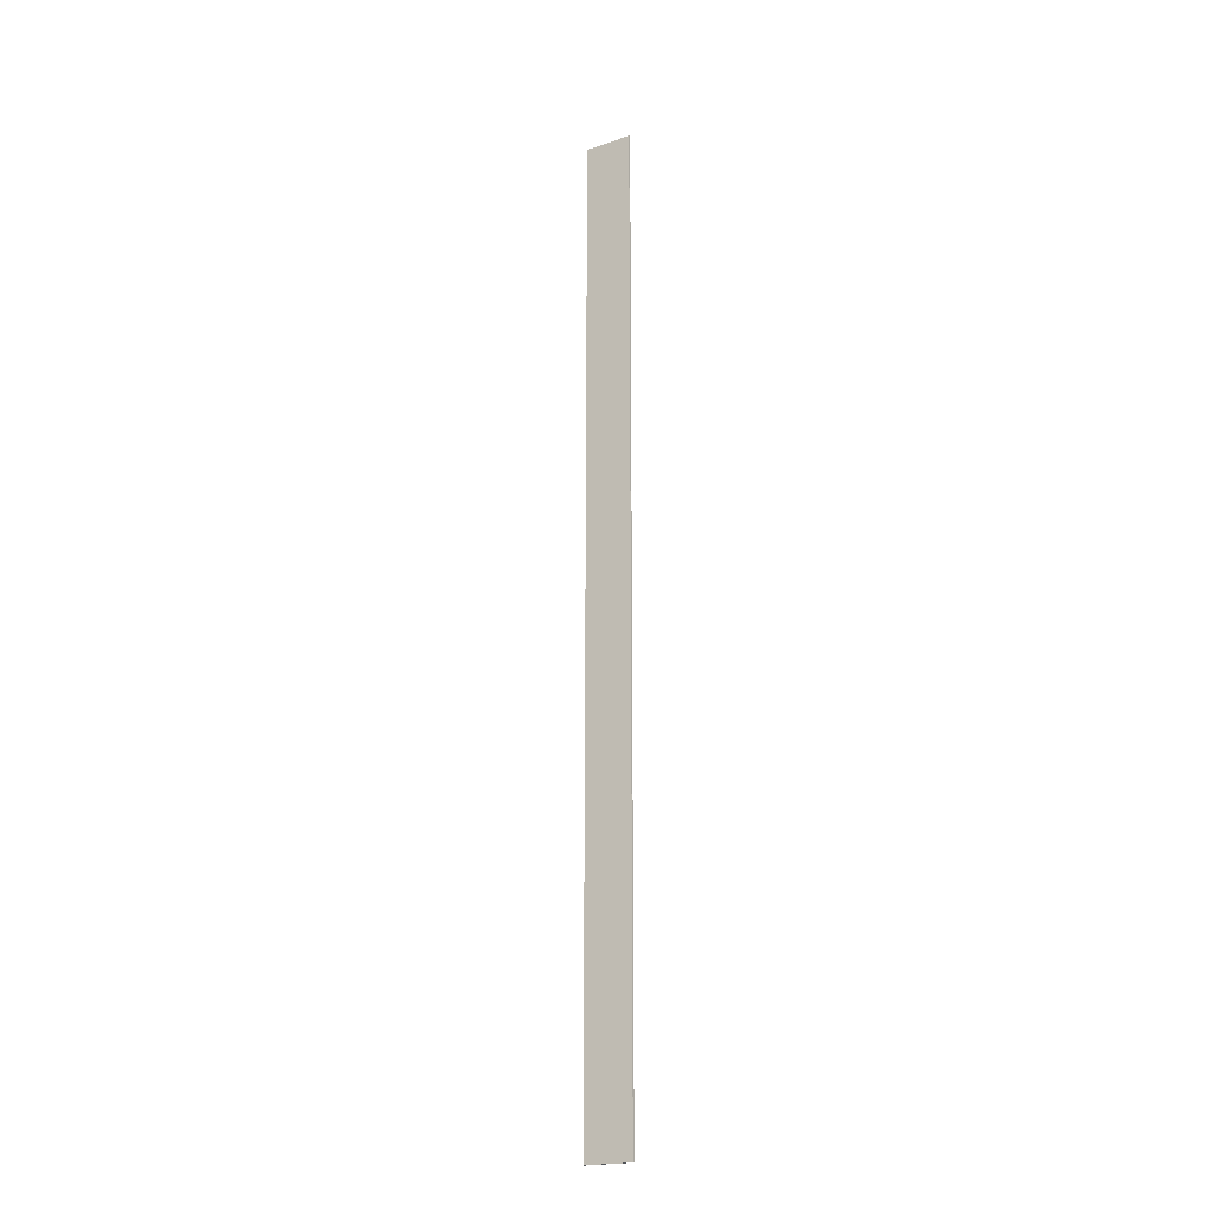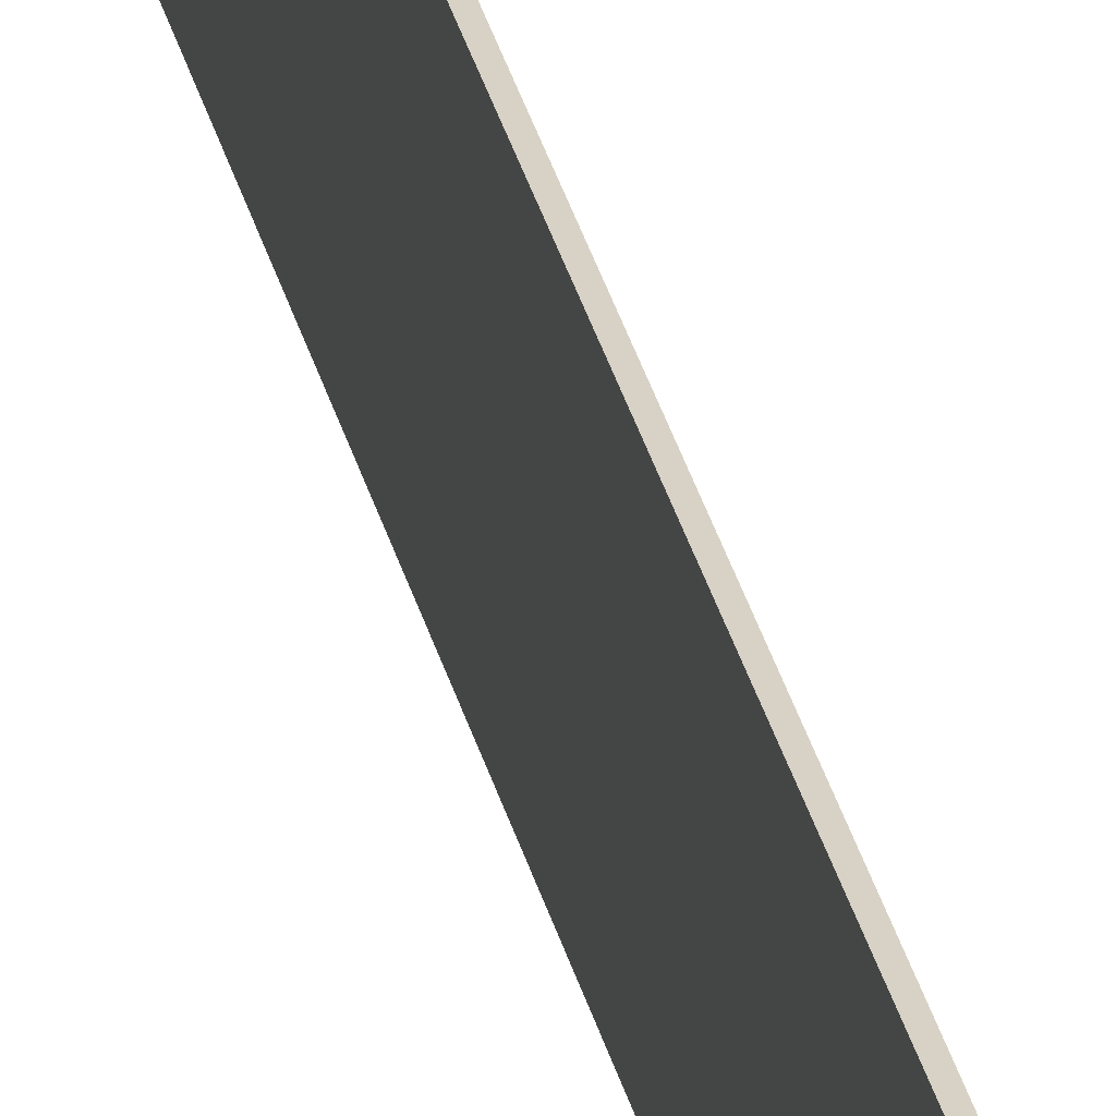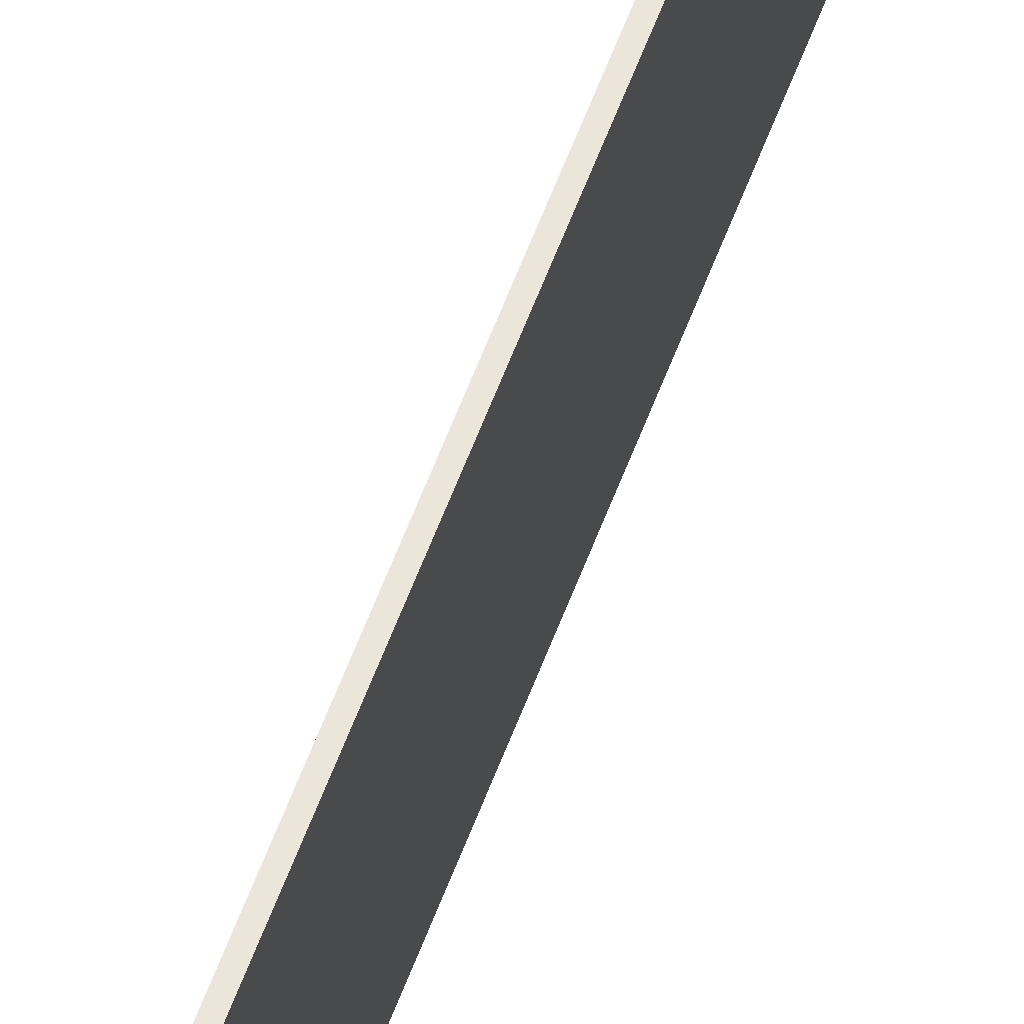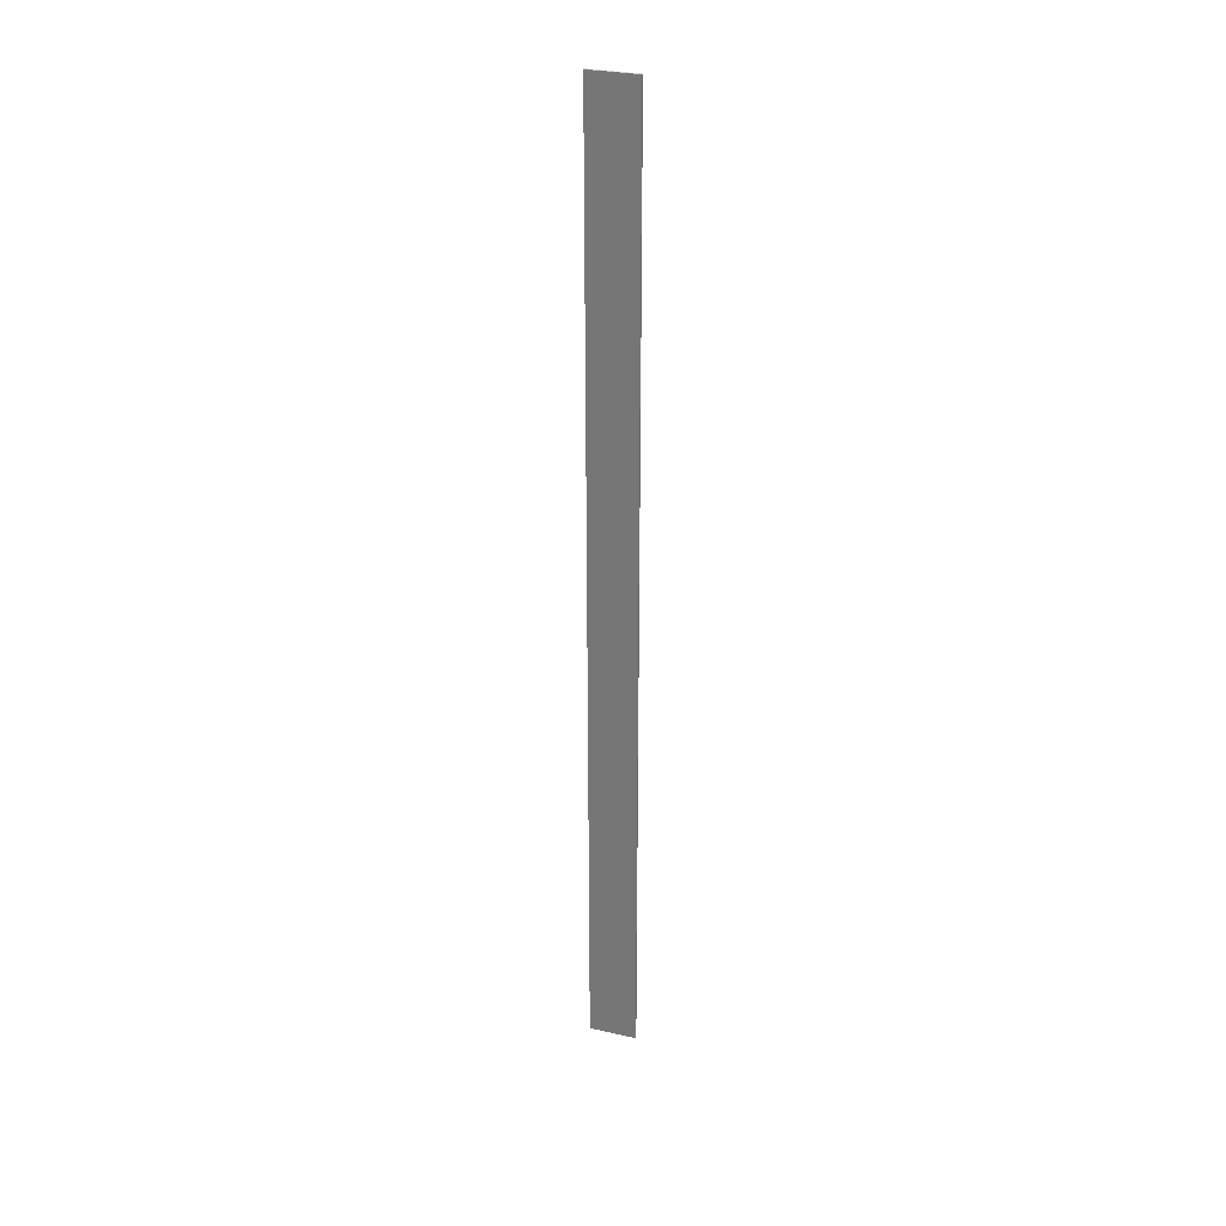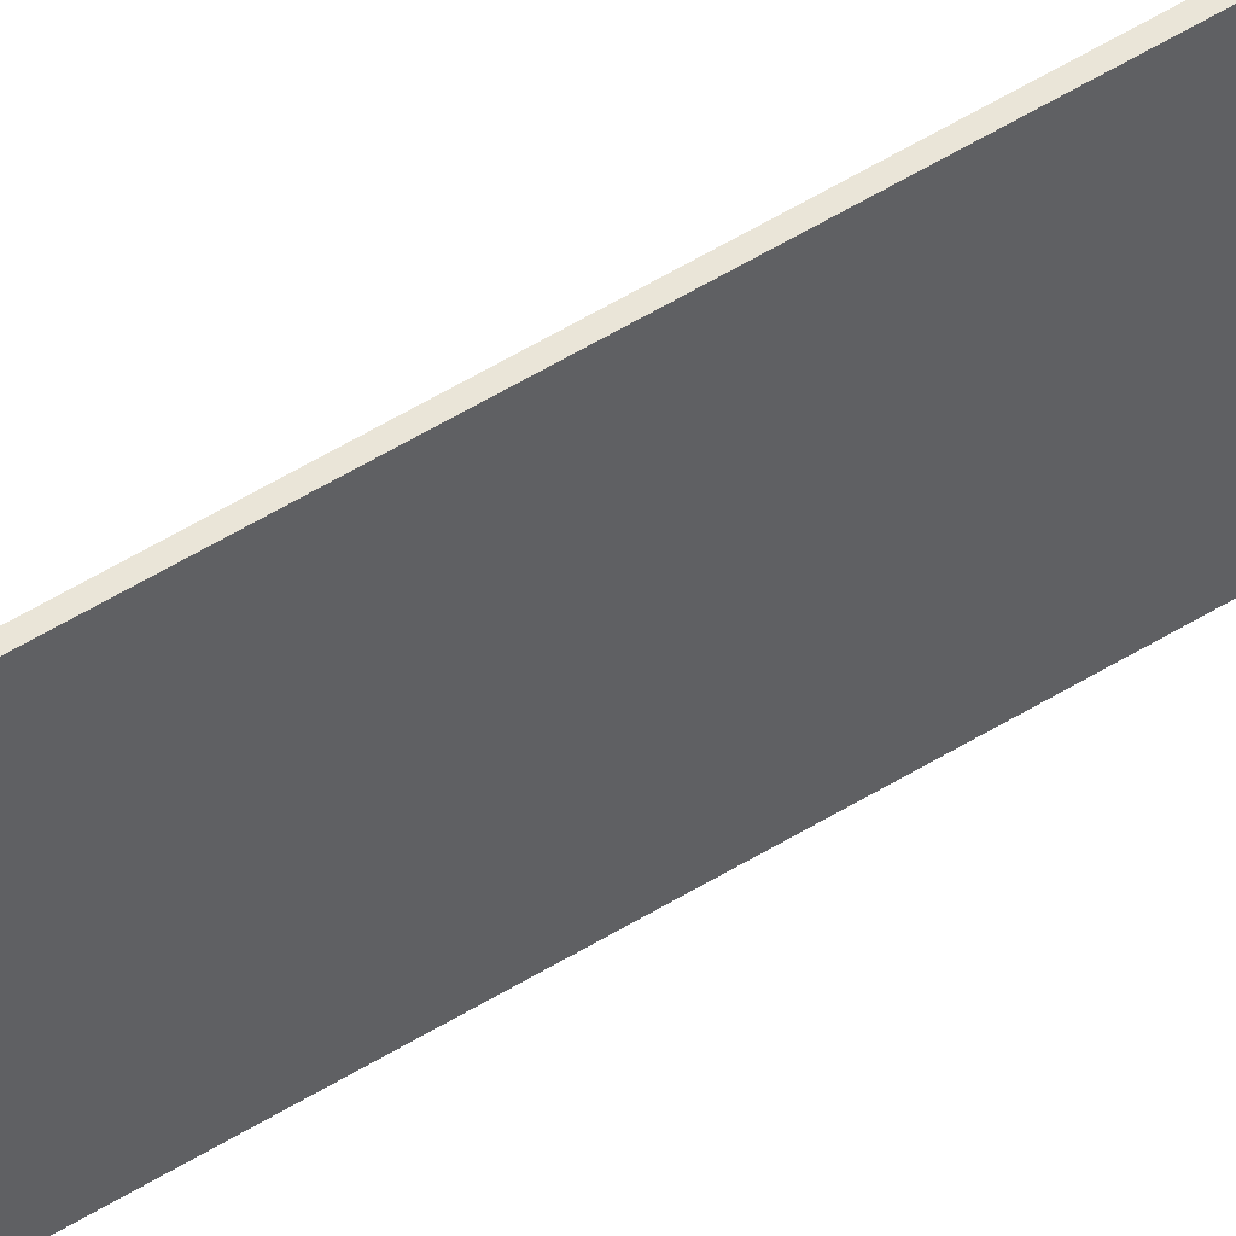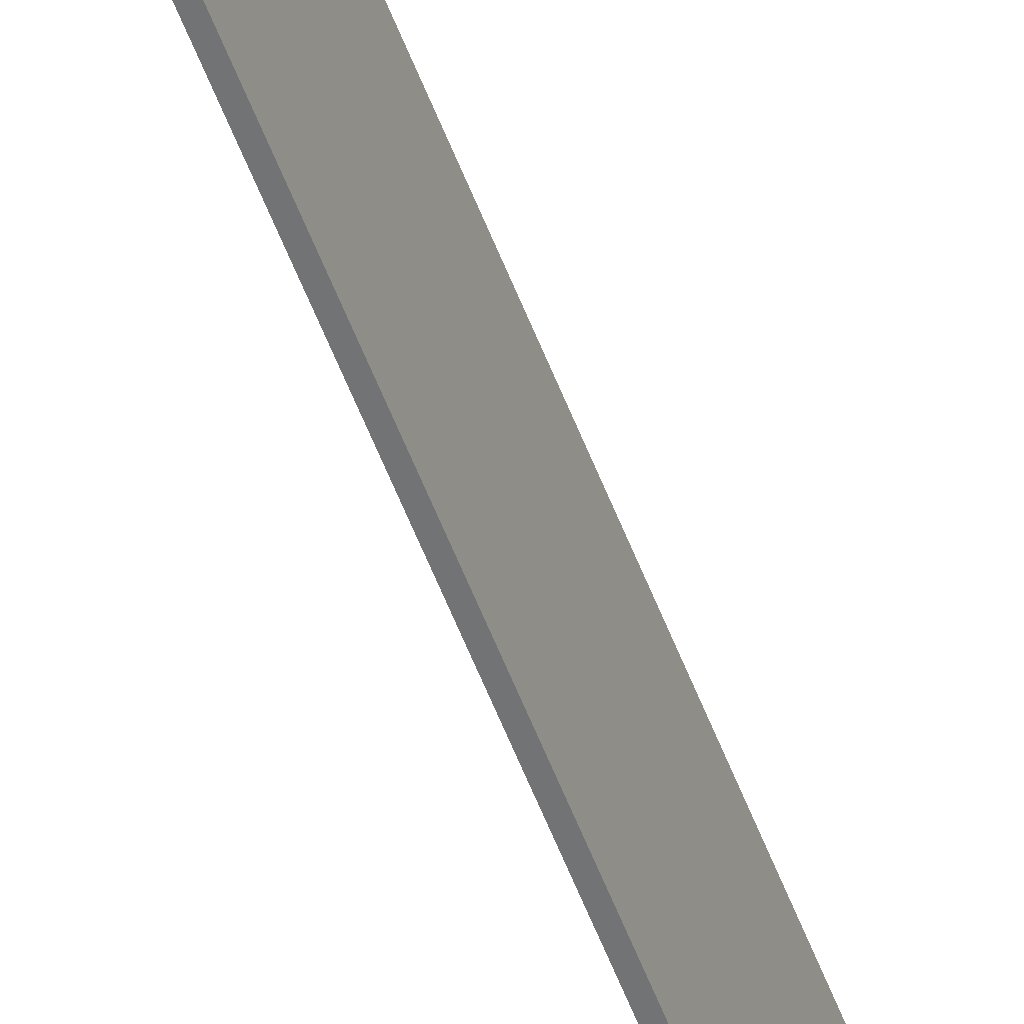
<metadata>
{"format":"obj","ext":"obj","renderer":"f3d","projection":"perspective","resolution":1024,"background":"white","views":[{"elev":-20.0,"azim":-58.0,"up":"+Z"},{"elev":27.2,"azim":168.7,"up":"+Y"},{"elev":57.4,"azim":-160.1,"up":"+Y"},{"elev":29.4,"azim":108.4,"up":"+Z"},{"elev":45.2,"azim":53.1,"up":"+Y"},{"elev":-55.7,"azim":20.5,"up":"+Y"}]}
</metadata>
<code>
o PEI_Cube
v 0.2 10 -200
v 0.2 0 -200
v 0.2 10 0
v 0.2 0 0
v -0.2 10 -200
v -0.2 0 -200
v -0.2 10 0
v -0.2 0 0
f 1 5 7 3
f 4 3 7 8
f 8 7 5 6
f 6 2 4 8
f 2 1 3 4
f 6 5 1 2

</code>
